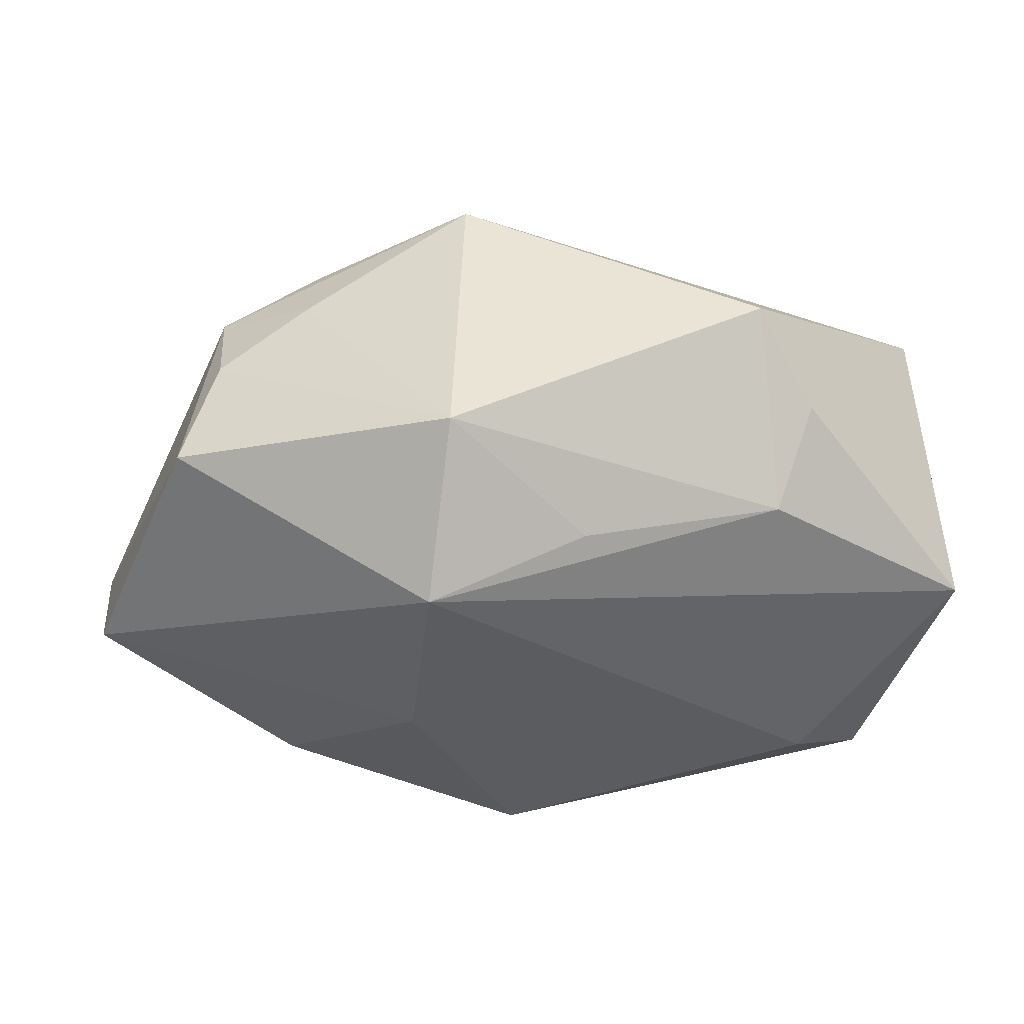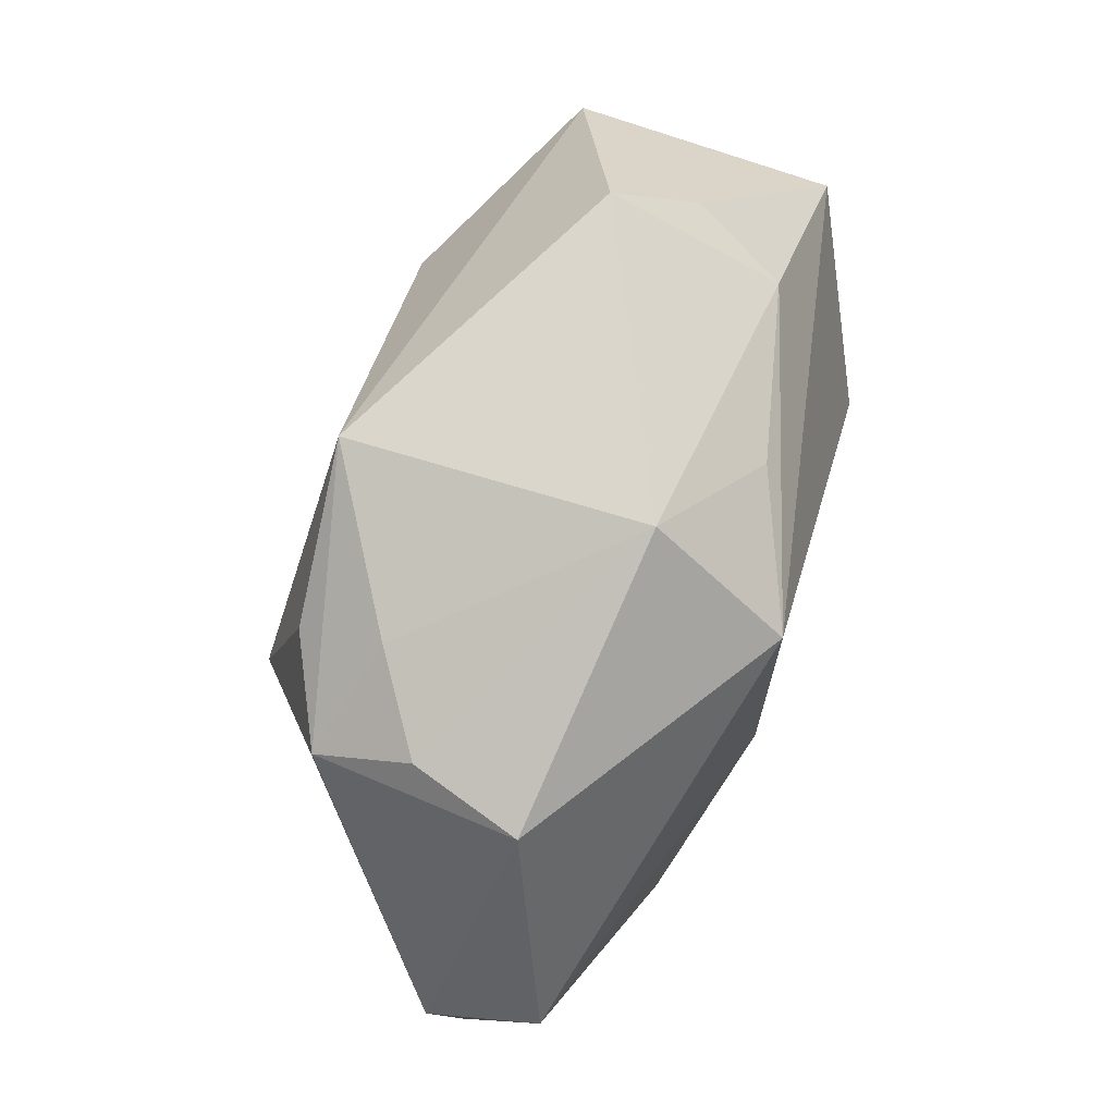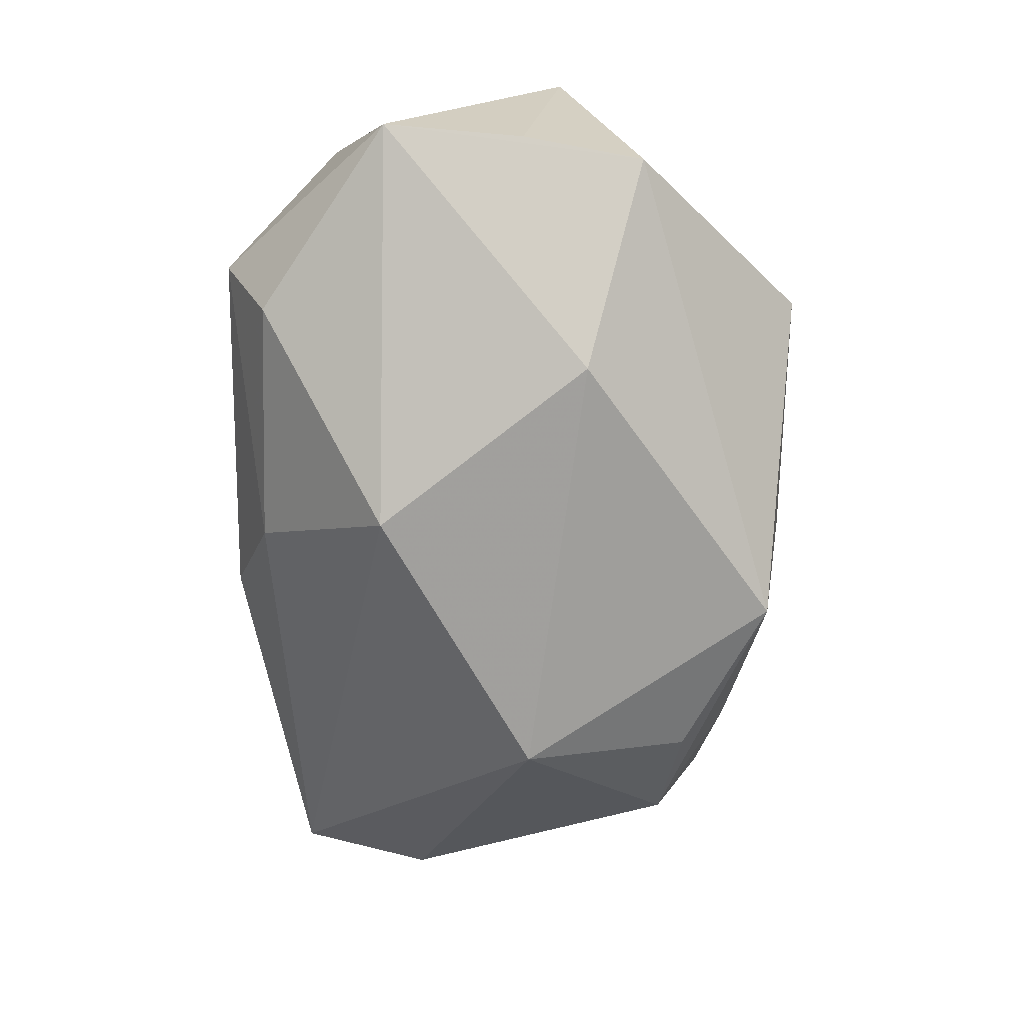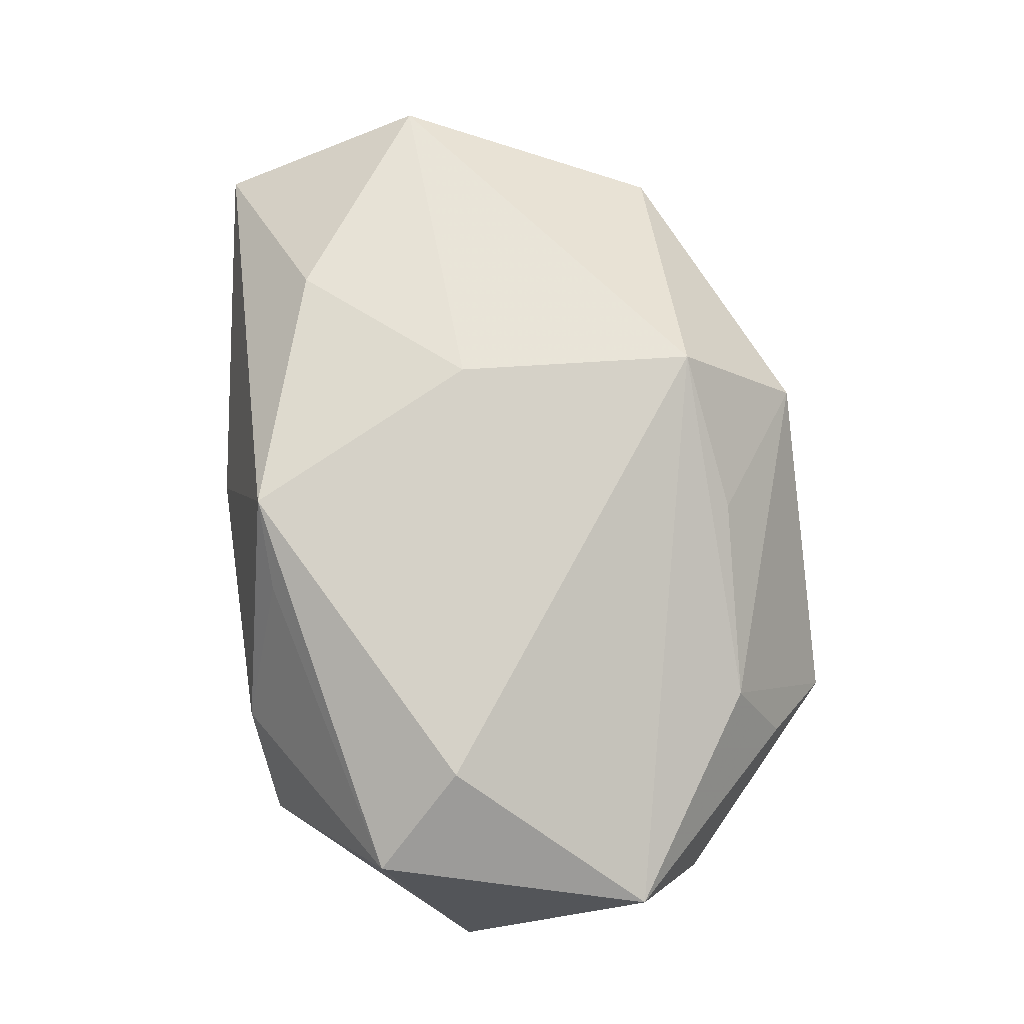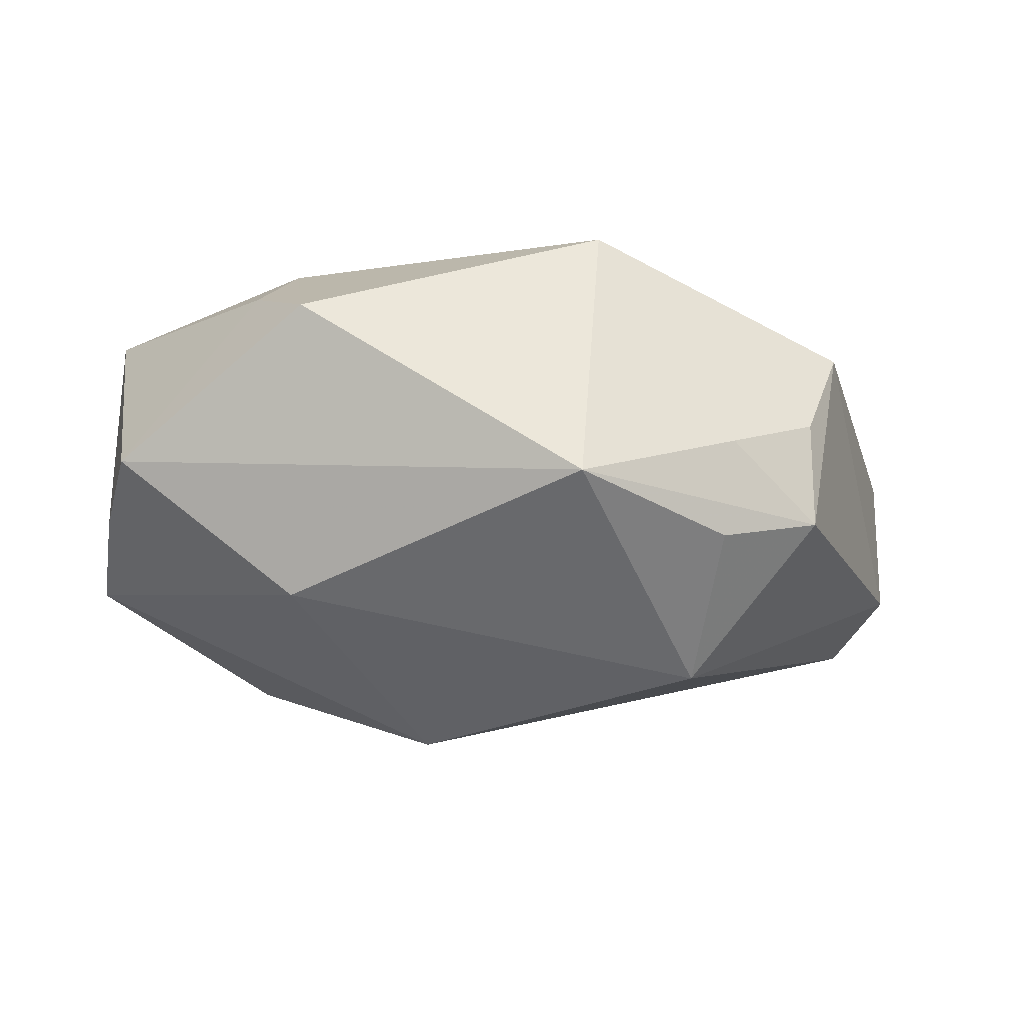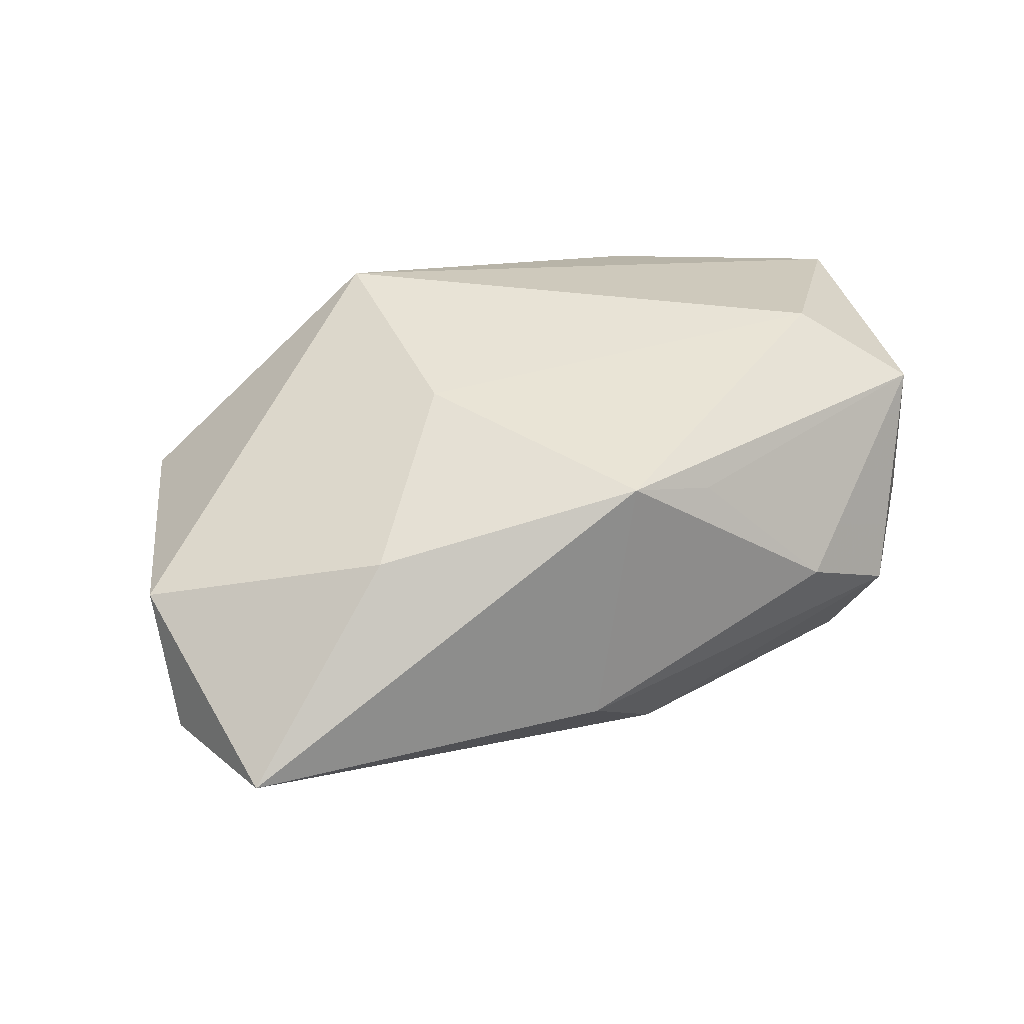
<metadata>
{"format":"obj","ext":"obj","renderer":"f3d","projection":"perspective","resolution":1024,"background":"white","views":[{"elev":55.4,"azim":-1.7,"up":"+Y"},{"elev":69.4,"azim":-73.1,"up":"+Y"},{"elev":-68.6,"azim":91.1,"up":"+Z"},{"elev":79.0,"azim":80.6,"up":"+Z"},{"elev":-43.5,"azim":174.3,"up":"+Z"},{"elev":41.9,"azim":-29.5,"up":"+Z"}]}
</metadata>
<code>
v -0.0273 -0.01731 0.01655
v -0.02298 0.02387 -0.01149
v -0.02121 0.002148 -0.02538
v -0.03571 0.02106 0.004839
v 0.022 0.03131 -0.004052
v -0.008496 0.03208 0.009041
v 0.02737 -0.009791 0.02204
v -0.04643 -0.003553 0.009991
v 0.02598 -0.0296 0.0002123
v -0.03193 0.02137 -0.005951
v 0.00531 -0.02532 0.01855
v -0.00322 -0.02527 0.02181
v -0.006624 0.02746 -0.02081
v -0.0102 -0.0306 -0.0008635
v 0.01625 -0.0306 0.006173
v -0.01338 -0.002573 0.02204
v -0.02225 0.01876 -0.02008
v -0.03249 0.01648 -0.01556
v 0.02688 0.02495 0.003455
v 0.04161 0.002733 -0.009357
v 0.004097 0.02247 0.01631
v 0.04262 0.006969 0.01372
v -0.01098 0.02041 0.02204
v 0.02405 -0.02487 -0.009855
v 0.02315 0.02067 0.01252
v 0.00557 -0.0124 -0.02514
v 0.04277 -0.01157 -0.007389
v -0.04758 -0.01104 -0.001442
v 0.03954 0.01484 -0.01174
v 0.02109 0.008699 -0.0231
v -0.04506 -0.02449 0.001031
v -0.000822 -0.02613 -0.01066
v 0.03504 -0.0187 0.01685
f 23 22 25
f 14 12 31
f 26 27 24
f 30 27 26
f 27 30 29
f 33 27 22
f 23 25 21
f 19 25 22
f 5 25 19
f 22 29 19
f 19 29 5
f 1 31 12
f 26 24 32
f 32 31 26
f 14 31 32
f 5 29 13
f 13 29 30
f 22 27 20
f 20 29 22
f 27 29 20
f 7 22 23
f 7 33 22
f 12 33 7
f 9 24 27
f 27 33 9
f 14 32 9
f 9 32 24
f 16 1 12
f 16 7 23
f 12 7 16
f 23 21 6
f 5 13 6
f 6 25 5
f 6 21 25
f 4 18 28
f 4 10 18
f 23 6 4
f 4 6 10
f 28 18 3
f 3 31 28
f 26 31 3
f 3 30 26
f 3 13 30
f 15 9 33
f 15 12 14
f 14 9 15
f 10 6 2
f 2 6 13
f 18 10 2
f 2 13 18
f 8 4 28
f 23 4 8
f 28 31 8
f 31 1 8
f 8 16 23
f 1 16 8
f 18 13 17
f 17 3 18
f 13 3 17
f 11 33 12
f 12 15 11
f 11 15 33

</code>
